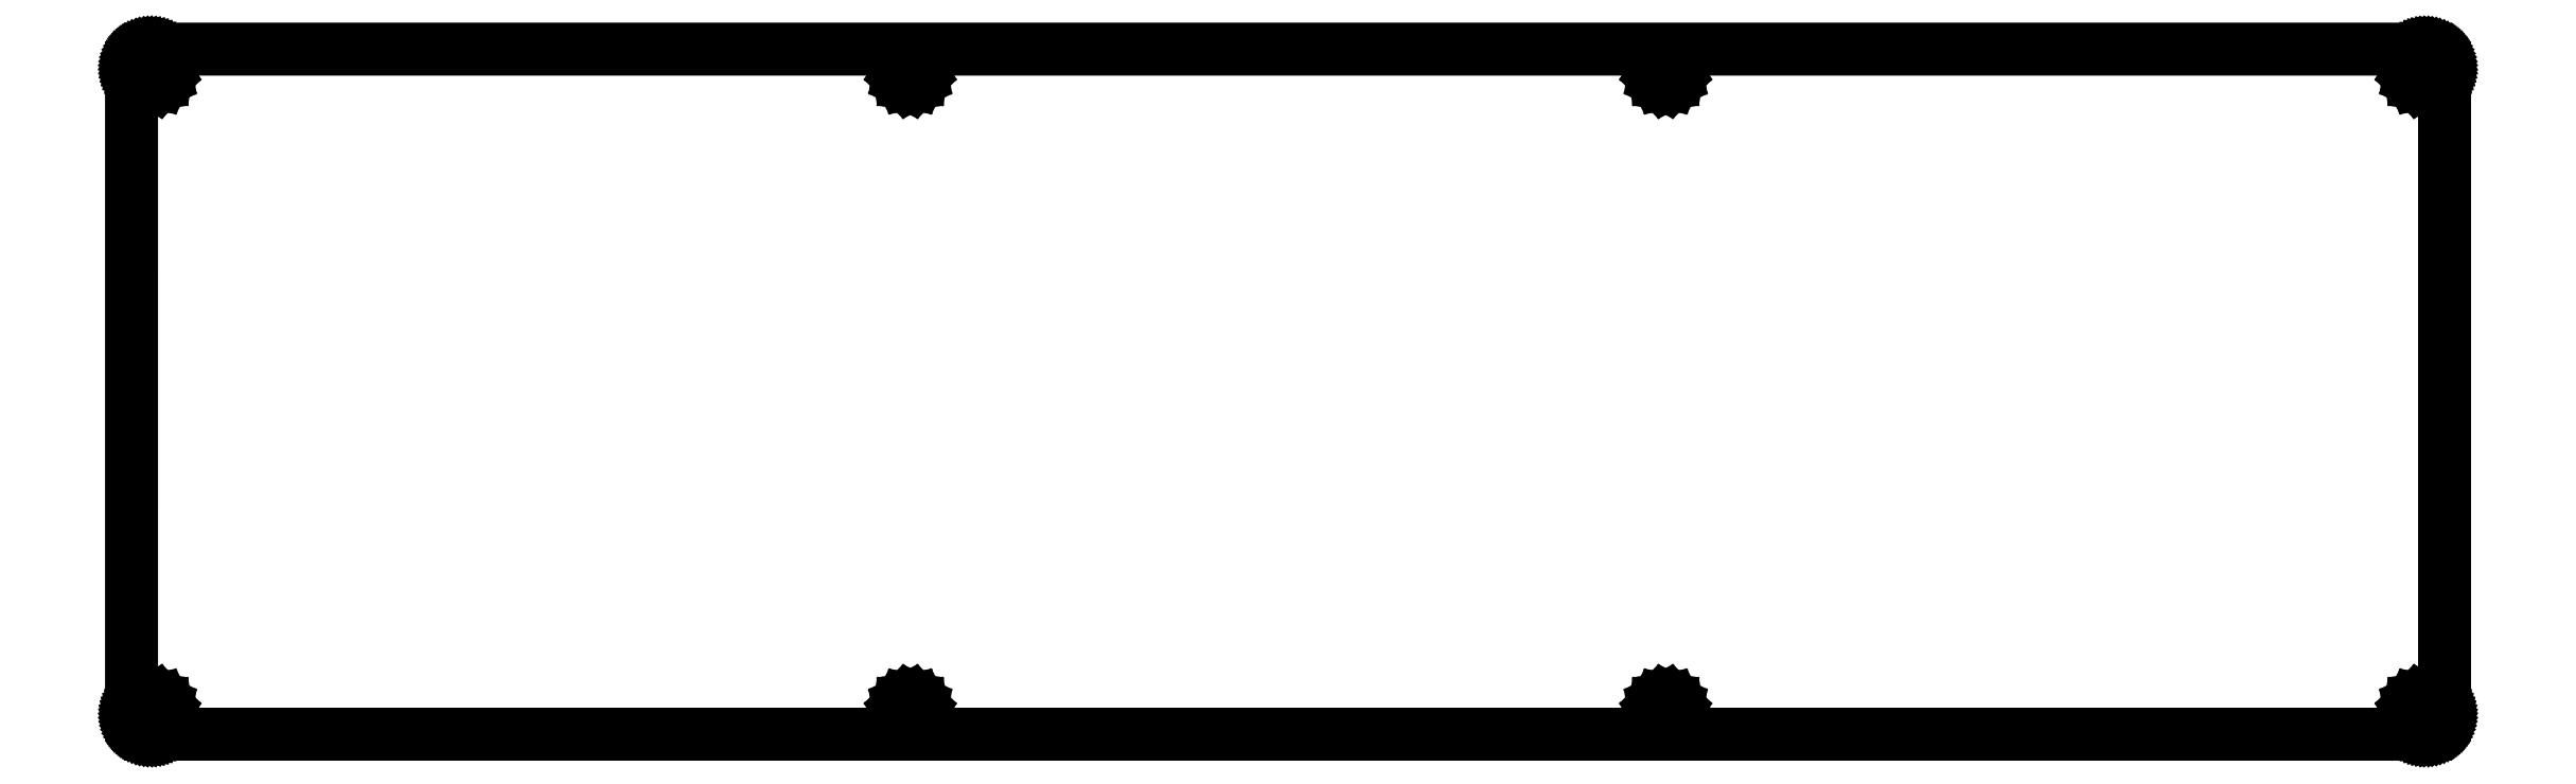
<metadata>
{"format":"dxf","ext":"dxf","renderer":"ezdxf+matplotlib","layout":"modelspace","background":"white","min_lineweight":24,"dpi":150}
</metadata>
<code>
0
SECTION
2
ENTITIES
0
LINE
8
0
10
295.3
20
88.28
30
0
11
295.5
21
88.27
31
0
0
LINE
8
0
10
295.5
20
88.27
30
0
11
295.7
21
88.25
31
0
0
LINE
8
0
10
295.7
20
88.25
30
0
11
295.9
21
88.21
31
0
0
LINE
8
0
10
295.9
20
88.21
30
0
11
296.1
21
88.16
31
0
0
LINE
8
0
10
296.1
20
88.16
30
0
11
296.3
21
88.09
31
0
0
LINE
8
0
10
296.3
20
88.09
30
0
11
296.5
21
88.01
31
0
0
LINE
8
0
10
296.5
20
88.01
30
0
11
296.7
21
87.91
31
0
0
LINE
8
0
10
296.7
20
87.91
30
0
11
296.8
21
87.8
31
0
0
LINE
8
0
10
296.8
20
87.8
30
0
11
297
21
87.68
31
0
0
LINE
8
0
10
297
20
87.68
30
0
11
297.1
21
87.55
31
0
0
LINE
8
0
10
297.1
20
87.55
30
0
11
297.2
21
87.4
31
0
0
LINE
8
0
10
297.2
20
87.4
30
0
11
297.4
21
87.25
31
0
0
LINE
8
0
10
297.4
20
87.25
30
0
11
297.5
21
87.09
31
0
0
LINE
8
0
10
297.5
20
87.09
30
0
11
297.6
21
86.92
31
0
0
LINE
8
0
10
297.6
20
86.92
30
0
11
297.7
21
86.74
31
0
0
LINE
8
0
10
297.7
20
86.74
30
0
11
297.7
21
86.55
31
0
0
LINE
8
0
10
297.7
20
86.55
30
0
11
297.8
21
86.36
31
0
0
LINE
8
0
10
297.8
20
86.36
30
0
11
297.8
21
86.17
31
0
0
LINE
8
0
10
297.8
20
86.17
30
0
11
297.8
21
85.98
31
0
0
LINE
8
0
10
297.8
20
85.98
30
0
11
297.8
21
85.78
31
0
0
LINE
8
0
10
297.8
20
85.78
30
0
11
297.8
21
2.58
31
0
0
LINE
8
0
10
297.8
20
2.58
30
0
11
297.8
21
2.383
31
0
0
LINE
8
0
10
297.8
20
2.383
30
0
11
297.8
21
2.188
31
0
0
LINE
8
0
10
297.8
20
2.188
30
0
11
297.8
21
1.997
31
0
0
LINE
8
0
10
297.8
20
1.997
30
0
11
297.7
21
1.807
31
0
0
LINE
8
0
10
297.7
20
1.807
30
0
11
297.7
21
1.623
31
0
0
LINE
8
0
10
297.7
20
1.623
30
0
11
297.6
21
1.446
31
0
0
LINE
8
0
10
297.6
20
1.446
30
0
11
297.5
21
1.273
31
0
0
LINE
8
0
10
297.5
20
1.273
30
0
11
297.4
21
1.111
31
0
0
LINE
8
0
10
297.4
20
1.111
30
0
11
297.2
21
0.9564
31
0
0
LINE
8
0
10
297.2
20
0.9564
30
0
11
297.1
21
0.8117
31
0
0
LINE
8
0
10
297.1
20
0.8117
30
0
11
297
21
0.678
31
0
0
LINE
8
0
10
297
20
0.678
30
0
11
296.8
21
0.5567
31
0
0
LINE
8
0
10
296.8
20
0.5567
30
0
11
296.7
21
0.4479
31
0
0
LINE
8
0
10
296.7
20
0.4479
30
0
11
296.5
21
0.3528
31
0
0
LINE
8
0
10
296.5
20
0.3528
30
0
11
296.3
21
0.2701
31
0
0
LINE
8
0
10
296.3
20
0.2701
30
0
11
296.1
21
0.2026
31
0
0
LINE
8
0
10
296.1
20
0.2026
30
0
11
295.9
21
0.1488
31
0
0
LINE
8
0
10
295.9
20
0.1488
30
0
11
295.7
21
0.1102
31
0
0
LINE
8
0
10
295.7
20
0.1102
30
0
11
295.5
21
0.08682
31
0
0
LINE
8
0
10
295.5
20
0.08682
30
0
11
295.3
21
0.07855
31
0
0
LINE
8
0
10
295.3
20
0.07855
30
0
11
2.595
21
0.07855
31
0
0
LINE
8
0
10
2.595
20
0.07855
30
0
11
2.398
21
0.08682
31
0
0
LINE
8
0
10
2.398
20
0.08682
30
0
11
2.202
21
0.1102
31
0
0
LINE
8
0
10
2.202
20
0.1102
30
0
11
2.011
21
0.1488
31
0
0
LINE
8
0
10
2.011
20
0.1488
30
0
11
1.822
21
0.2026
31
0
0
LINE
8
0
10
1.822
20
0.2026
30
0
11
1.637
21
0.2701
31
0
0
LINE
8
0
10
1.637
20
0.2701
30
0
11
1.459
21
0.3528
31
0
0
LINE
8
0
10
1.459
20
0.3528
30
0
11
1.287
21
0.4479
31
0
0
LINE
8
0
10
1.287
20
0.4479
30
0
11
1.124
21
0.5567
31
0
0
LINE
8
0
10
1.124
20
0.5567
30
0
11
0.9701
21
0.678
31
0
0
LINE
8
0
10
0.9701
20
0.678
30
0
11
0.8268
21
0.8117
31
0
0
LINE
8
0
10
0.8268
20
0.8117
30
0
11
0.6932
21
0.9564
31
0
0
LINE
8
0
10
0.6932
20
0.9564
30
0
11
0.5719
21
1.111
31
0
0
LINE
8
0
10
0.5719
20
1.111
30
0
11
0.463
21
1.273
31
0
0
LINE
8
0
10
0.463
20
1.273
30
0
11
0.3666
21
1.446
31
0
0
LINE
8
0
10
0.3666
20
1.446
30
0
11
0.2853
21
1.623
31
0
0
LINE
8
0
10
0.2853
20
1.623
30
0
11
0.2164
21
1.807
31
0
0
LINE
8
0
10
0.2164
20
1.807
30
0
11
0.164
21
1.997
31
0
0
LINE
8
0
10
0.164
20
1.997
30
0
11
0.1254
21
2.188
31
0
0
LINE
8
0
10
0.1254
20
2.188
30
0
11
0.102
21
2.383
31
0
0
LINE
8
0
10
0.102
20
2.383
30
0
11
0.09371
21
2.58
31
0
0
LINE
8
0
10
0.09371
20
2.58
30
0
11
0.09508
21
85.78
31
0
0
LINE
8
0
10
0.09508
20
85.78
30
0
11
0.102
21
85.98
31
0
0
LINE
8
0
10
0.102
20
85.98
30
0
11
0.1254
21
86.17
31
0
0
LINE
8
0
10
0.1254
20
86.17
30
0
11
0.164
21
86.36
31
0
0
LINE
8
0
10
0.164
20
86.36
30
0
11
0.2164
21
86.55
31
0
0
LINE
8
0
10
0.2164
20
86.55
30
0
11
0.2853
21
86.74
31
0
0
LINE
8
0
10
0.2853
20
86.74
30
0
11
0.3666
21
86.92
31
0
0
LINE
8
0
10
0.3666
20
86.92
30
0
11
0.463
21
87.09
31
0
0
LINE
8
0
10
0.463
20
87.09
30
0
11
0.5719
21
87.25
31
0
0
LINE
8
0
10
0.5719
20
87.25
30
0
11
0.6932
21
87.4
31
0
0
LINE
8
0
10
0.6932
20
87.4
30
0
11
0.8268
21
87.55
31
0
0
LINE
8
0
10
0.8268
20
87.55
30
0
11
0.9701
21
87.68
31
0
0
LINE
8
0
10
0.9701
20
87.68
30
0
11
1.124
21
87.8
31
0
0
LINE
8
0
10
1.124
20
87.8
30
0
11
1.287
21
87.91
31
0
0
LINE
8
0
10
1.287
20
87.91
30
0
11
1.459
21
88.01
31
0
0
LINE
8
0
10
1.459
20
88.01
30
0
11
1.637
21
88.09
31
0
0
LINE
8
0
10
1.637
20
88.09
30
0
11
1.822
21
88.16
31
0
0
LINE
8
0
10
1.822
20
88.16
30
0
11
2.011
21
88.21
31
0
0
LINE
8
0
10
2.011
20
88.21
30
0
11
2.202
21
88.25
31
0
0
LINE
8
0
10
2.202
20
88.25
30
0
11
2.398
21
88.27
31
0
0
LINE
8
0
10
2.398
20
88.27
30
0
11
2.595
21
88.28
31
0
0
LINE
8
0
10
2.595
20
88.28
30
0
11
295.3
21
88.28
31
0
0
LINE
8
0
10
294.4
20
4.506
30
0
11
294
21
4.293
31
0
0
LINE
8
0
10
294
20
4.293
30
0
11
293.6
21
3.962
31
0
0
LINE
8
0
10
293.6
20
3.962
30
0
11
293.4
21
3.543
31
0
0
LINE
8
0
10
293.4
20
3.543
30
0
11
293.3
21
3.079
31
0
0
LINE
8
0
10
293.3
20
3.079
30
0
11
293.4
21
2.617
31
0
0
LINE
8
0
10
293.4
20
2.617
30
0
11
293.6
21
2.198
31
0
0
LINE
8
0
10
293.6
20
2.198
30
0
11
294
21
1.866
31
0
0
LINE
8
0
10
294
20
1.866
30
0
11
294.4
21
1.654
31
0
0
LINE
8
0
10
294.4
20
1.654
30
0
11
294.8
21
1.579
31
0
0
LINE
8
0
10
294.8
20
1.579
30
0
11
295.3
21
1.654
31
0
0
LINE
8
0
10
295.3
20
1.654
30
0
11
295.7
21
1.866
31
0
0
LINE
8
0
10
295.7
20
1.866
30
0
11
296.1
21
2.198
31
0
0
LINE
8
0
10
296.1
20
2.198
30
0
11
296.3
21
2.617
31
0
0
LINE
8
0
10
296.3
20
2.617
30
0
11
296.3
21
3.079
31
0
0
LINE
8
0
10
296.3
20
3.079
30
0
11
296.3
21
3.543
31
0
0
LINE
8
0
10
296.3
20
3.543
30
0
11
296.1
21
3.962
31
0
0
LINE
8
0
10
296.1
20
3.962
30
0
11
295.7
21
4.293
31
0
0
LINE
8
0
10
295.7
20
4.293
30
0
11
295.3
21
4.506
31
0
0
LINE
8
0
10
295.3
20
4.506
30
0
11
294.8
21
4.579
31
0
0
LINE
8
0
10
294.8
20
4.579
30
0
11
294.4
21
4.506
31
0
0
LINE
8
0
10
197.1
20
4.506
30
0
11
196.7
21
4.293
31
0
0
LINE
8
0
10
196.7
20
4.293
30
0
11
196.4
21
3.962
31
0
0
LINE
8
0
10
196.4
20
3.962
30
0
11
196.2
21
3.543
31
0
0
LINE
8
0
10
196.2
20
3.543
30
0
11
196.1
21
3.079
31
0
0
LINE
8
0
10
196.1
20
3.079
30
0
11
196.2
21
2.617
31
0
0
LINE
8
0
10
196.2
20
2.617
30
0
11
196.4
21
2.198
31
0
0
LINE
8
0
10
196.4
20
2.198
30
0
11
196.7
21
1.866
31
0
0
LINE
8
0
10
196.7
20
1.866
30
0
11
197.1
21
1.654
31
0
0
LINE
8
0
10
197.1
20
1.654
30
0
11
197.6
21
1.579
31
0
0
LINE
8
0
10
197.6
20
1.579
30
0
11
198.1
21
1.654
31
0
0
LINE
8
0
10
198.1
20
1.654
30
0
11
198.5
21
1.866
31
0
0
LINE
8
0
10
198.5
20
1.866
30
0
11
198.8
21
2.198
31
0
0
LINE
8
0
10
198.8
20
2.198
30
0
11
199
21
2.617
31
0
0
LINE
8
0
10
199
20
2.617
30
0
11
199.1
21
3.079
31
0
0
LINE
8
0
10
199.1
20
3.079
30
0
11
199
21
3.543
31
0
0
LINE
8
0
10
199
20
3.543
30
0
11
198.8
21
3.962
31
0
0
LINE
8
0
10
198.8
20
3.962
30
0
11
198.5
21
4.293
31
0
0
LINE
8
0
10
198.5
20
4.293
30
0
11
198.1
21
4.506
31
0
0
LINE
8
0
10
198.1
20
4.506
30
0
11
197.6
21
4.579
31
0
0
LINE
8
0
10
197.6
20
4.579
30
0
11
197.1
21
4.506
31
0
0
LINE
8
0
10
99.88
20
4.506
30
0
11
99.46
21
4.293
31
0
0
LINE
8
0
10
99.46
20
4.293
30
0
11
99.13
21
3.962
31
0
0
LINE
8
0
10
99.13
20
3.962
30
0
11
98.92
21
3.543
31
0
0
LINE
8
0
10
98.92
20
3.543
30
0
11
98.85
21
3.079
31
0
0
LINE
8
0
10
98.85
20
3.079
30
0
11
98.92
21
2.617
31
0
0
LINE
8
0
10
98.92
20
2.617
30
0
11
99.13
21
2.198
31
0
0
LINE
8
0
10
99.13
20
2.198
30
0
11
99.46
21
1.866
31
0
0
LINE
8
0
10
99.46
20
1.866
30
0
11
99.88
21
1.654
31
0
0
LINE
8
0
10
99.88
20
1.654
30
0
11
100.3
21
1.579
31
0
0
LINE
8
0
10
100.3
20
1.579
30
0
11
100.8
21
1.654
31
0
0
LINE
8
0
10
100.8
20
1.654
30
0
11
101.2
21
1.866
31
0
0
LINE
8
0
10
101.2
20
1.866
30
0
11
101.6
21
2.198
31
0
0
LINE
8
0
10
101.6
20
2.198
30
0
11
101.8
21
2.617
31
0
0
LINE
8
0
10
101.8
20
2.617
30
0
11
101.8
21
3.079
31
0
0
LINE
8
0
10
101.8
20
3.079
30
0
11
101.8
21
3.543
31
0
0
LINE
8
0
10
101.8
20
3.543
30
0
11
101.6
21
3.962
31
0
0
LINE
8
0
10
101.6
20
3.962
30
0
11
101.2
21
4.293
31
0
0
LINE
8
0
10
101.2
20
4.293
30
0
11
100.8
21
4.506
31
0
0
LINE
8
0
10
100.8
20
4.506
30
0
11
100.3
21
4.579
31
0
0
LINE
8
0
10
100.3
20
4.579
30
0
11
99.88
21
4.506
31
0
0
LINE
8
0
10
2.631
20
4.506
30
0
11
2.213
21
4.293
31
0
0
LINE
8
0
10
2.213
20
4.293
30
0
11
1.881
21
3.962
31
0
0
LINE
8
0
10
1.881
20
3.962
30
0
11
1.667
21
3.543
31
0
0
LINE
8
0
10
1.667
20
3.543
30
0
11
1.594
21
3.079
31
0
0
LINE
8
0
10
1.594
20
3.079
30
0
11
1.667
21
2.617
31
0
0
LINE
8
0
10
1.667
20
2.617
30
0
11
1.881
21
2.198
31
0
0
LINE
8
0
10
1.881
20
2.198
30
0
11
2.213
21
1.866
31
0
0
LINE
8
0
10
2.213
20
1.866
30
0
11
2.631
21
1.654
31
0
0
LINE
8
0
10
2.631
20
1.654
30
0
11
3.095
21
1.579
31
0
0
LINE
8
0
10
3.095
20
1.579
30
0
11
3.558
21
1.654
31
0
0
LINE
8
0
10
3.558
20
1.654
30
0
11
3.976
21
1.866
31
0
0
LINE
8
0
10
3.976
20
1.866
30
0
11
4.308
21
2.198
31
0
0
LINE
8
0
10
4.308
20
2.198
30
0
11
4.521
21
2.617
31
0
0
LINE
8
0
10
4.521
20
2.617
30
0
11
4.594
21
3.079
31
0
0
LINE
8
0
10
4.594
20
3.079
30
0
11
4.521
21
3.543
31
0
0
LINE
8
0
10
4.521
20
3.543
30
0
11
4.308
21
3.962
31
0
0
LINE
8
0
10
4.308
20
3.962
30
0
11
3.976
21
4.293
31
0
0
LINE
8
0
10
3.976
20
4.293
30
0
11
3.558
21
4.506
31
0
0
LINE
8
0
10
3.558
20
4.506
30
0
11
3.095
21
4.579
31
0
0
LINE
8
0
10
3.095
20
4.579
30
0
11
2.631
21
4.506
31
0
0
LINE
8
0
10
99.88
20
86.71
30
0
11
99.46
21
86.49
31
0
0
LINE
8
0
10
99.46
20
86.49
30
0
11
99.13
21
86.16
31
0
0
LINE
8
0
10
99.13
20
86.16
30
0
11
98.92
21
85.74
31
0
0
LINE
8
0
10
98.92
20
85.74
30
0
11
98.85
21
85.28
31
0
0
LINE
8
0
10
98.85
20
85.28
30
0
11
98.92
21
84.82
31
0
0
LINE
8
0
10
98.92
20
84.82
30
0
11
99.13
21
84.4
31
0
0
LINE
8
0
10
99.13
20
84.4
30
0
11
99.46
21
84.07
31
0
0
LINE
8
0
10
99.46
20
84.07
30
0
11
99.88
21
83.85
31
0
0
LINE
8
0
10
99.88
20
83.85
30
0
11
100.3
21
83.78
31
0
0
LINE
8
0
10
100.3
20
83.78
30
0
11
100.8
21
83.85
31
0
0
LINE
8
0
10
100.8
20
83.85
30
0
11
101.2
21
84.07
31
0
0
LINE
8
0
10
101.2
20
84.07
30
0
11
101.6
21
84.4
31
0
0
LINE
8
0
10
101.6
20
84.4
30
0
11
101.8
21
84.82
31
0
0
LINE
8
0
10
101.8
20
84.82
30
0
11
101.8
21
85.28
31
0
0
LINE
8
0
10
101.8
20
85.28
30
0
11
101.8
21
85.74
31
0
0
LINE
8
0
10
101.8
20
85.74
30
0
11
101.6
21
86.16
31
0
0
LINE
8
0
10
101.6
20
86.16
30
0
11
101.2
21
86.49
31
0
0
LINE
8
0
10
101.2
20
86.49
30
0
11
100.8
21
86.71
31
0
0
LINE
8
0
10
100.8
20
86.71
30
0
11
100.3
21
86.78
31
0
0
LINE
8
0
10
100.3
20
86.78
30
0
11
99.88
21
86.71
31
0
0
LINE
8
0
10
197.1
20
86.71
30
0
11
196.7
21
86.49
31
0
0
LINE
8
0
10
196.7
20
86.49
30
0
11
196.4
21
86.16
31
0
0
LINE
8
0
10
196.4
20
86.16
30
0
11
196.2
21
85.74
31
0
0
LINE
8
0
10
196.2
20
85.74
30
0
11
196.1
21
85.28
31
0
0
LINE
8
0
10
196.1
20
85.28
30
0
11
196.2
21
84.82
31
0
0
LINE
8
0
10
196.2
20
84.82
30
0
11
196.4
21
84.4
31
0
0
LINE
8
0
10
196.4
20
84.4
30
0
11
196.7
21
84.07
31
0
0
LINE
8
0
10
196.7
20
84.07
30
0
11
197.1
21
83.85
31
0
0
LINE
8
0
10
197.1
20
83.85
30
0
11
197.6
21
83.78
31
0
0
LINE
8
0
10
197.6
20
83.78
30
0
11
198.1
21
83.85
31
0
0
LINE
8
0
10
198.1
20
83.85
30
0
11
198.5
21
84.07
31
0
0
LINE
8
0
10
198.5
20
84.07
30
0
11
198.8
21
84.4
31
0
0
LINE
8
0
10
198.8
20
84.4
30
0
11
199
21
84.82
31
0
0
LINE
8
0
10
199
20
84.82
30
0
11
199.1
21
85.28
31
0
0
LINE
8
0
10
199.1
20
85.28
30
0
11
199
21
85.74
31
0
0
LINE
8
0
10
199
20
85.74
30
0
11
198.8
21
86.16
31
0
0
LINE
8
0
10
198.8
20
86.16
30
0
11
198.5
21
86.49
31
0
0
LINE
8
0
10
198.5
20
86.49
30
0
11
198.1
21
86.71
31
0
0
LINE
8
0
10
198.1
20
86.71
30
0
11
197.6
21
86.78
31
0
0
LINE
8
0
10
197.6
20
86.78
30
0
11
197.1
21
86.71
31
0
0
LINE
8
0
10
294.4
20
86.71
30
0
11
294
21
86.49
31
0
0
LINE
8
0
10
294
20
86.49
30
0
11
293.6
21
86.16
31
0
0
LINE
8
0
10
293.6
20
86.16
30
0
11
293.4
21
85.74
31
0
0
LINE
8
0
10
293.4
20
85.74
30
0
11
293.3
21
85.28
31
0
0
LINE
8
0
10
293.3
20
85.28
30
0
11
293.4
21
84.82
31
0
0
LINE
8
0
10
293.4
20
84.82
30
0
11
293.6
21
84.4
31
0
0
LINE
8
0
10
293.6
20
84.4
30
0
11
294
21
84.07
31
0
0
LINE
8
0
10
294
20
84.07
30
0
11
294.4
21
83.85
31
0
0
LINE
8
0
10
294.4
20
83.85
30
0
11
294.8
21
83.78
31
0
0
LINE
8
0
10
294.8
20
83.78
30
0
11
295.3
21
83.85
31
0
0
LINE
8
0
10
295.3
20
83.85
30
0
11
295.7
21
84.07
31
0
0
LINE
8
0
10
295.7
20
84.07
30
0
11
296.1
21
84.4
31
0
0
LINE
8
0
10
296.1
20
84.4
30
0
11
296.3
21
84.82
31
0
0
LINE
8
0
10
296.3
20
84.82
30
0
11
296.3
21
85.28
31
0
0
LINE
8
0
10
296.3
20
85.28
30
0
11
296.3
21
85.74
31
0
0
LINE
8
0
10
296.3
20
85.74
30
0
11
296.1
21
86.16
31
0
0
LINE
8
0
10
296.1
20
86.16
30
0
11
295.7
21
86.49
31
0
0
LINE
8
0
10
295.7
20
86.49
30
0
11
295.3
21
86.71
31
0
0
LINE
8
0
10
295.3
20
86.71
30
0
11
294.8
21
86.78
31
0
0
LINE
8
0
10
294.8
20
86.78
30
0
11
294.4
21
86.71
31
0
0
LINE
8
0
10
2.631
20
86.71
30
0
11
2.213
21
86.49
31
0
0
LINE
8
0
10
2.213
20
86.49
30
0
11
1.881
21
86.16
31
0
0
LINE
8
0
10
1.881
20
86.16
30
0
11
1.667
21
85.74
31
0
0
LINE
8
0
10
1.667
20
85.74
30
0
11
1.594
21
85.28
31
0
0
LINE
8
0
10
1.594
20
85.28
30
0
11
1.667
21
84.82
31
0
0
LINE
8
0
10
1.667
20
84.82
30
0
11
1.881
21
84.4
31
0
0
LINE
8
0
10
1.881
20
84.4
30
0
11
2.213
21
84.07
31
0
0
LINE
8
0
10
2.213
20
84.07
30
0
11
2.631
21
83.85
31
0
0
LINE
8
0
10
2.631
20
83.85
30
0
11
3.095
21
83.78
31
0
0
LINE
8
0
10
3.095
20
83.78
30
0
11
3.558
21
83.85
31
0
0
LINE
8
0
10
3.558
20
83.85
30
0
11
3.976
21
84.07
31
0
0
LINE
8
0
10
3.976
20
84.07
30
0
11
4.308
21
84.4
31
0
0
LINE
8
0
10
4.308
20
84.4
30
0
11
4.521
21
84.82
31
0
0
LINE
8
0
10
4.521
20
84.82
30
0
11
4.594
21
85.28
31
0
0
LINE
8
0
10
4.594
20
85.28
30
0
11
4.521
21
85.74
31
0
0
LINE
8
0
10
4.521
20
85.74
30
0
11
4.308
21
86.16
31
0
0
LINE
8
0
10
4.308
20
86.16
30
0
11
3.976
21
86.49
31
0
0
LINE
8
0
10
3.976
20
86.49
30
0
11
3.558
21
86.71
31
0
0
LINE
8
0
10
3.558
20
86.71
30
0
11
3.095
21
86.78
31
0
0
LINE
8
0
10
3.095
20
86.78
30
0
11
2.631
21
86.71
31
0
0
ENDSEC
0
EOF

</code>
